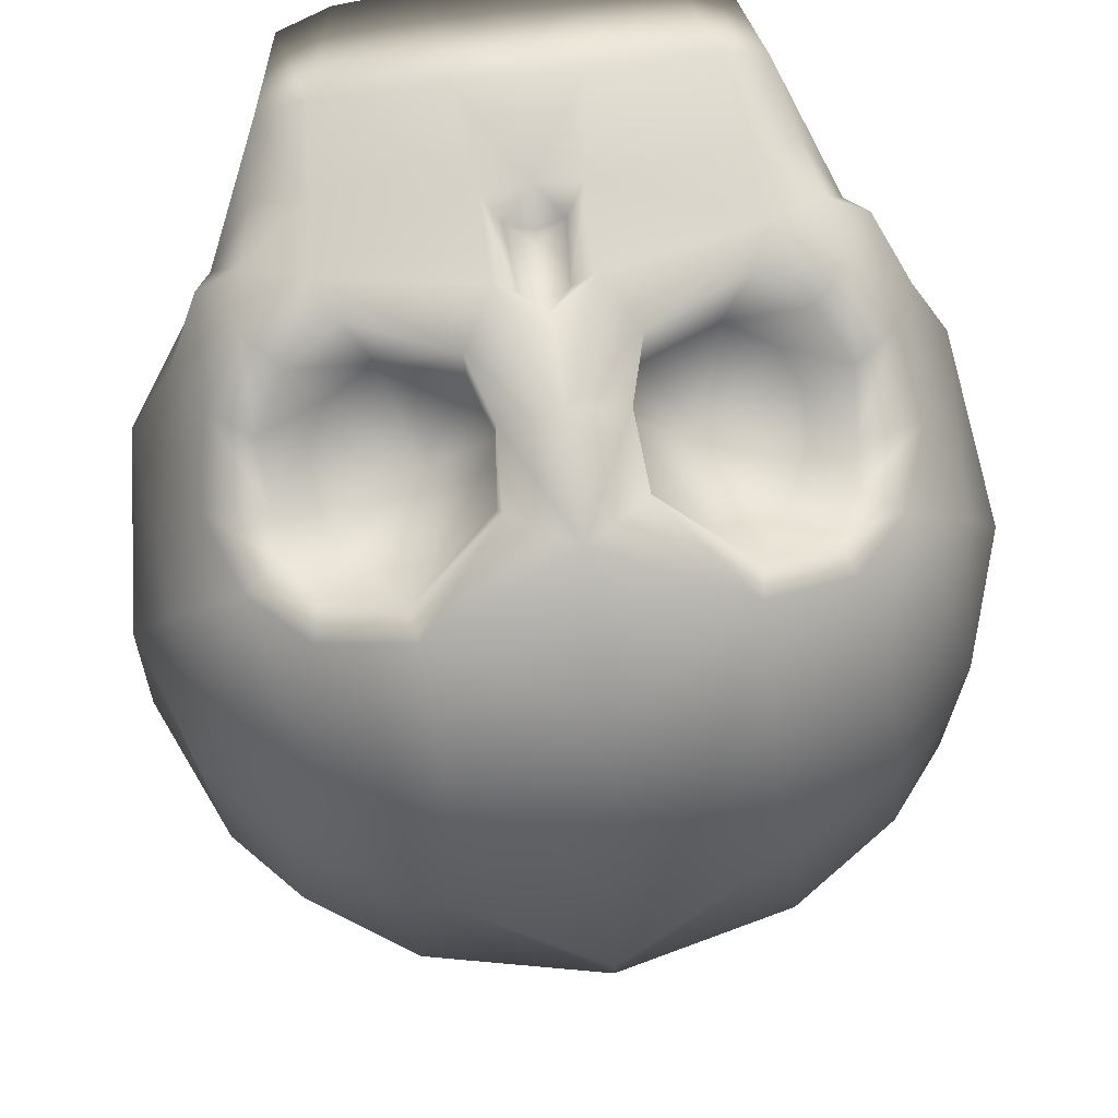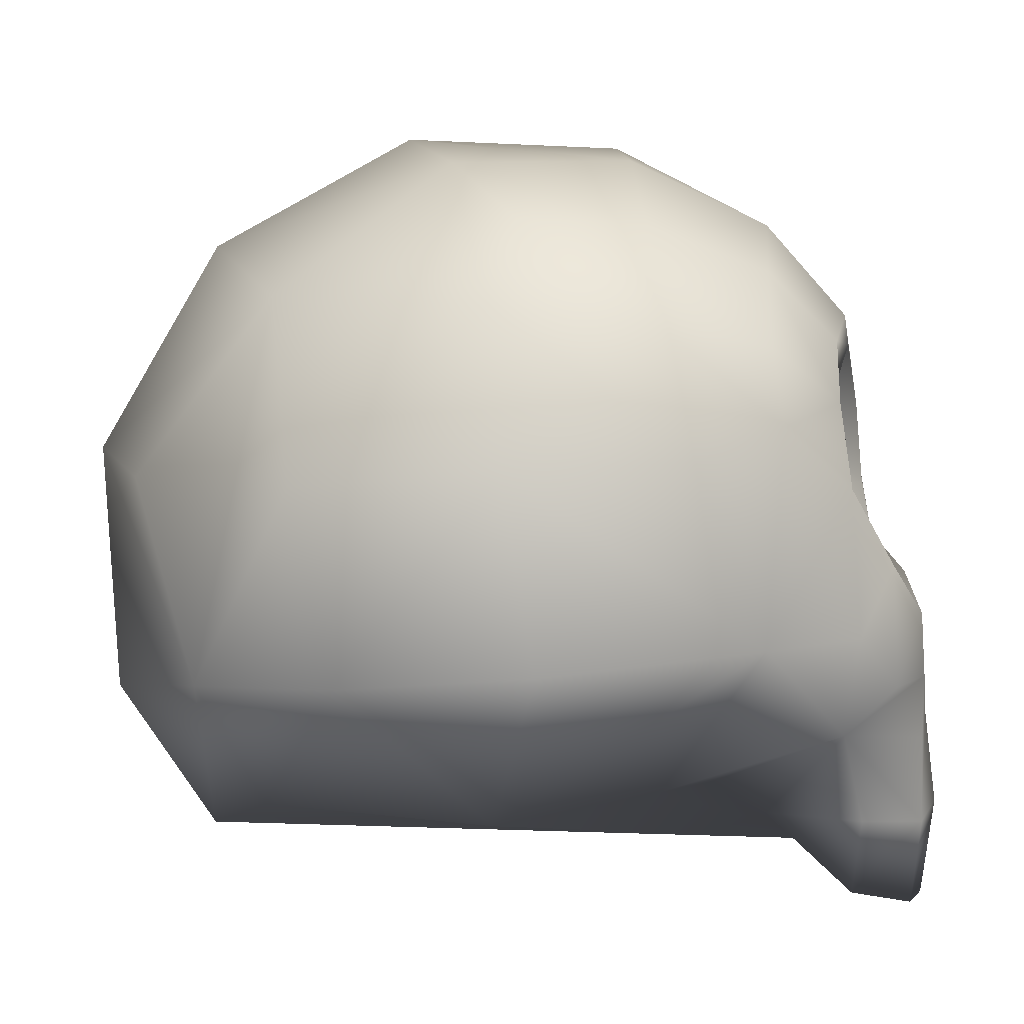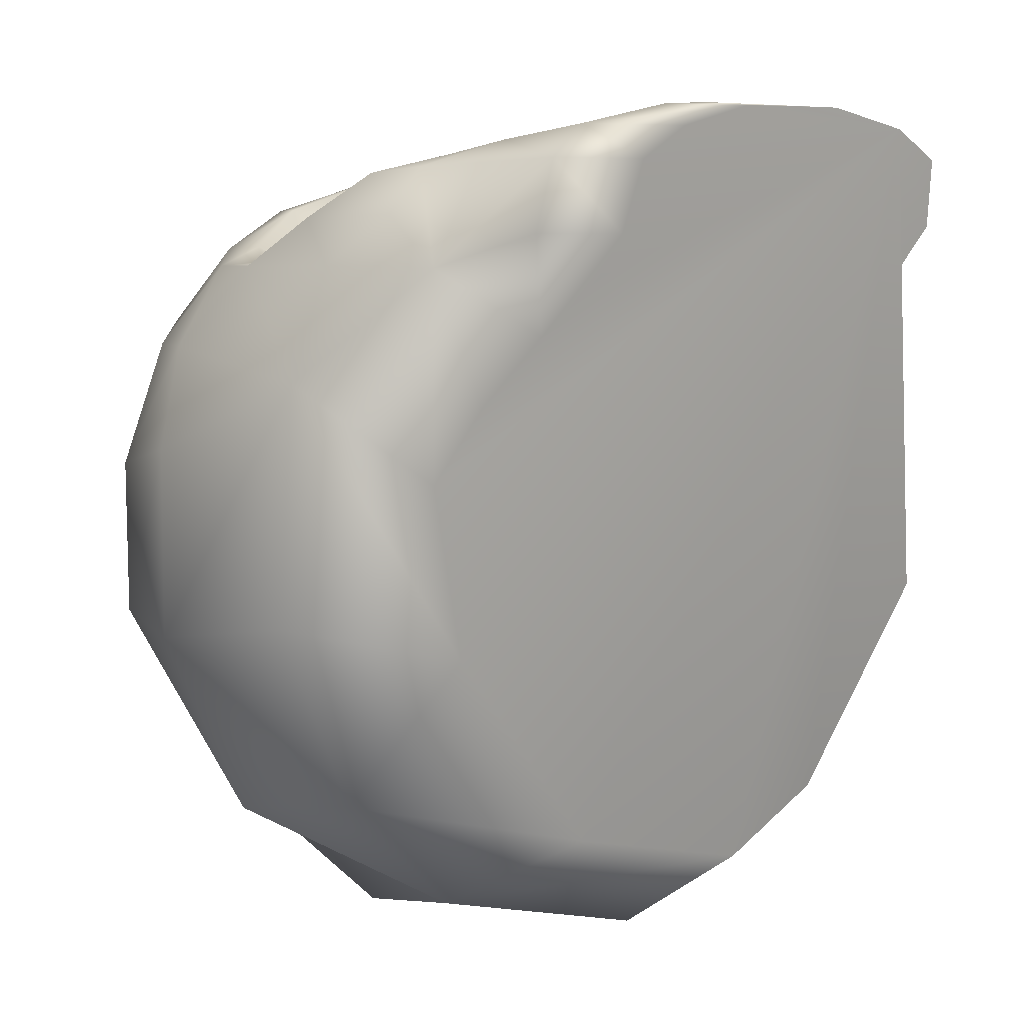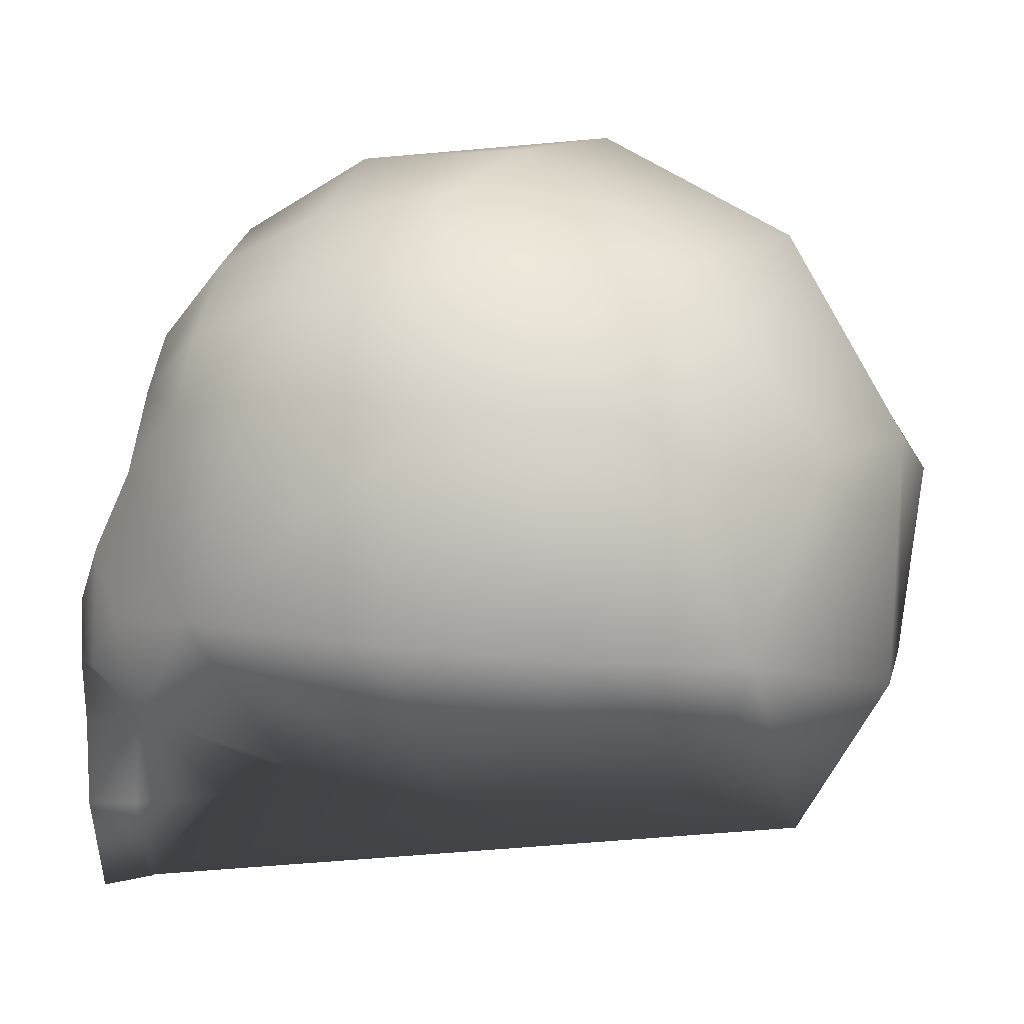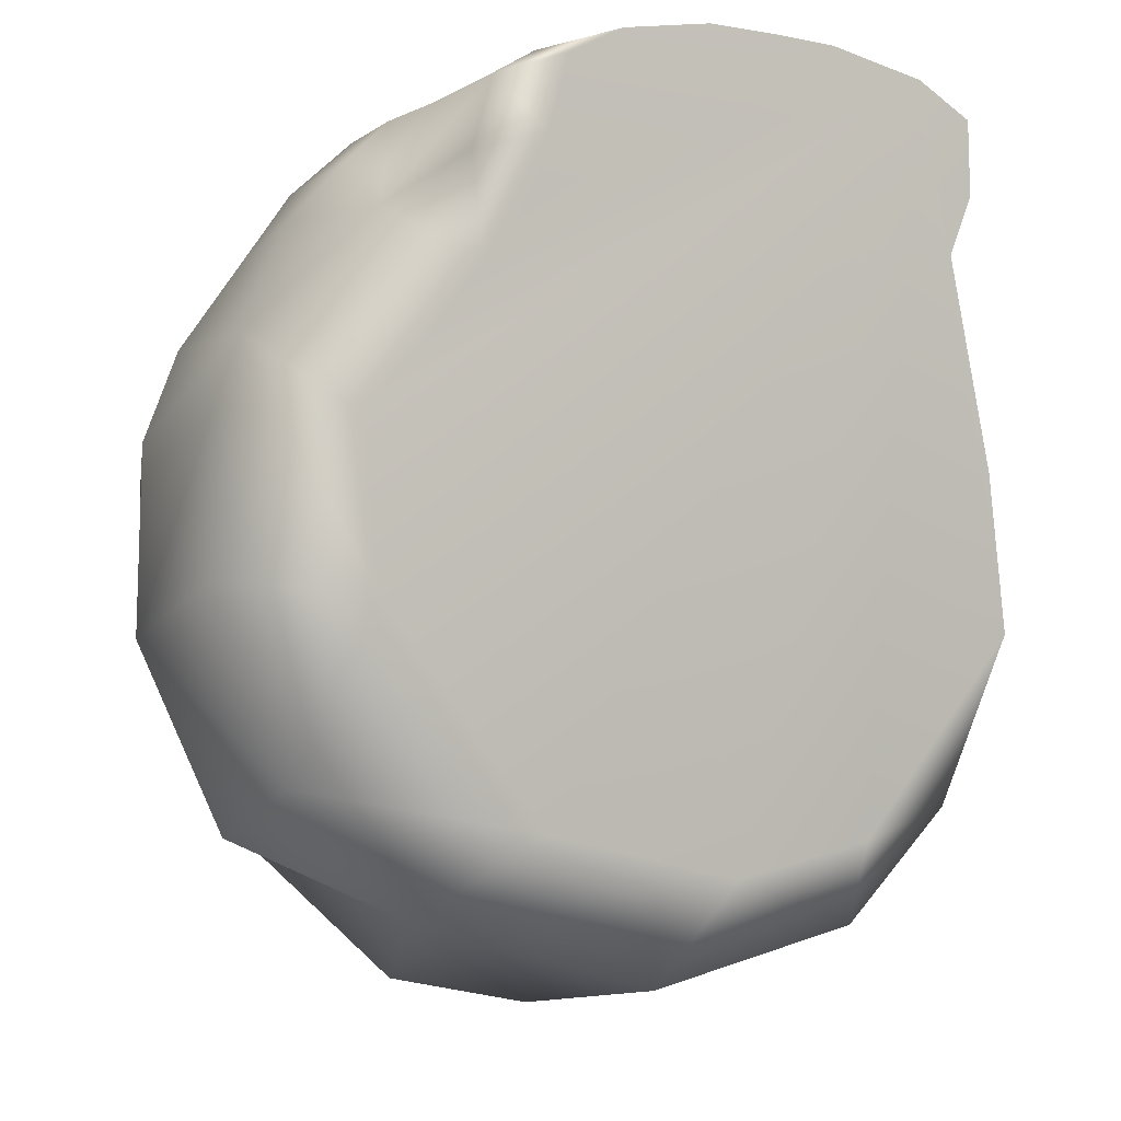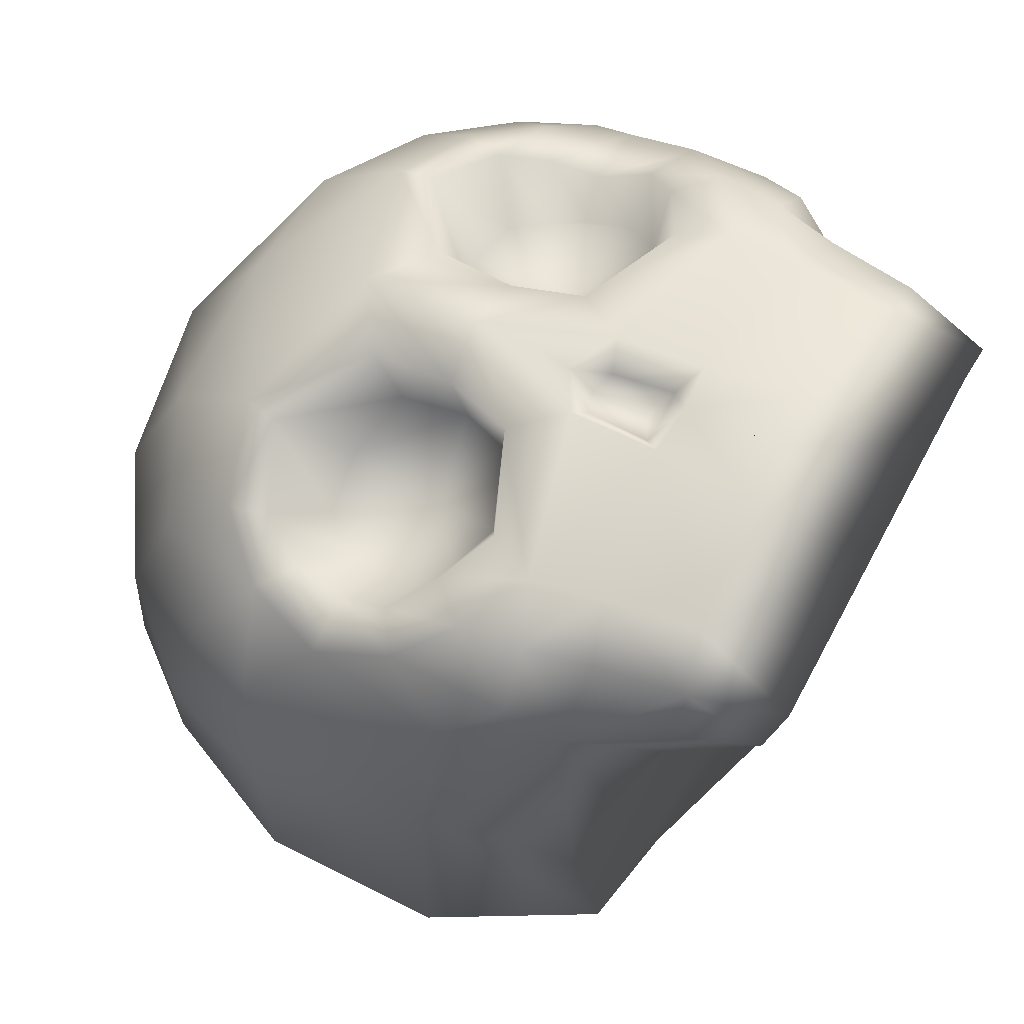
<metadata>
{"format":"obj","ext":"obj","renderer":"f3d","projection":"perspective","resolution":1024,"background":"white","views":[{"elev":65.4,"azim":172.2,"up":"+Z"},{"elev":3.0,"azim":-101.0,"up":"+Y"},{"elev":7.5,"azim":-43.4,"up":"+Z"},{"elev":-1.1,"azim":114.9,"up":"+Y"},{"elev":-7.5,"azim":-29.0,"up":"+Z"},{"elev":65.3,"azim":-61.5,"up":"+Z"}]}
</metadata>
<code>
g default
v 0 15.26 2.285
v 0 13.42 5.545
v 2.692 13.6 4.618
v 3.077 14.76 1.841
v 4.858 12.63 4.001
v 5.265 13.43 1.609
v 0 10.98 7.068
v 2.767 11.89 6.169
v 4.463 11.37 5.462
v 6.225 11.21 3.685
v 5.517 10.23 5.188
v 6.1 8.666 5.236
v 6.86 9.799 3.728
v 2.894 11.31 6.201
v 1.196 10.15 6.94
v 4.311 10.62 5.516
v 4.822 9.734 5.263
v 4.944 8.757 5.271
v 0 8.727 7.452
v 1.117 8.627 7.092
v 0.8478 6.367 7.587
v 1.496 7.326 7.218
v 3.858 5.6 7.274
v 3.39 6.507 7.222
v 5.085 6.311 6.944
v 4.381 7.049 6.842
v 5.827 7.251 6.132
v 5.028 7.774 6.01
v 2.319 10.01 5.075
v 3.398 9.893 4.728
v 3.906 9.219 4.728
v 4.165 8.535 4.905
v 4.205 7.7 5.293
v 3.829 7.084 5.682
v 2.918 6.785 6.211
v 1.442 7.409 6.29
v 1.055 8.333 5.999
v 1.244 9.58 5.87
v 2.351 8.177 4.92
v 6.852 11.63 1.389
v 7.717 9.229 1.898
v 6.419 5.989 5.313
v 7.311 5.888 3.274
v 5.782 5.017 6.228
v 4.942 5.125 7.056
v 0.9123 4.695 7.858
v 3.683 4.28 7.535
v 4.657 3.927 7.121
v 3.519 2.523 7.797
v 1.171 2.767 8.183
v 4.428 2.289 7.212
v 2.912 0.6415 7.742
v 1.217 0.7484 8.111
v 3.918 0.6465 7.179
v 0 4.631 7.877
v 0.5301 5.037 7.213
v 0.4424 6.222 7.008
v 0 5.044 6.974
v 0 6.867 7.363
v 0 7.52 7.57
v 3.413 14.65 -1.628
v 5.368 13.53 -0.822
v 6.598 11.95 -1.554
v 7.814 9.1 -1.586
v 7.872 5.57 -0.976
v 4.308 12.14 -5.056
v 3.002 8.87 -7.445
v 4.378 5.168 -6.498
v 3.136 2.799 -5.089
v 6.274 8.785 -5.015
v 6.577 5.298 -4.326
v 4.751 2.376 5.921
v 4.143 0.9154 5.926
v 5.548 4.114 5.3
v 5.166 3.289 2.881
v 4.443 2.555 4.13
v 3.934 1.709 5.135
v 6.276 3.303 1.619
v 6.144 2.771 -1.381
v 0 2.832 8.231
v 0 0.71 8.114
v 0 3.464 8.108
v 0 6.373 6.905
v 0 5.303 6.959
v 0 6.586 7.087
v 0 15.36 -1.898
v 0 15.35 -1.477
v 0 13.23 -5.683
v 0 9.343 -7.913
v 0 4.706 -7.623
v 0 1.959 -5.778
v -2.692 13.6 4.618
v -3.077 14.76 1.841
v -4.858 12.63 4.001
v -5.265 13.43 1.609
v -2.767 11.89 6.169
v -4.463 11.37 5.462
v -6.225 11.21 3.685
v -5.517 10.23 5.188
v -6.1 8.666 5.236
v -6.86 9.799 3.728
v -2.894 11.31 6.201
v -1.196 10.15 6.94
v -4.311 10.62 5.516
v -4.822 9.734 5.263
v -4.944 8.757 5.271
v -1.117 8.627 7.092
v -0.8478 6.367 7.587
v -1.496 7.326 7.218
v -3.858 5.6 7.274
v -3.39 6.507 7.222
v -5.085 6.311 6.944
v -4.381 7.049 6.842
v -5.827 7.251 6.132
v -5.028 7.774 6.01
v -2.319 10.01 5.075
v -3.398 9.893 4.728
v -3.906 9.219 4.728
v -4.165 8.535 4.905
v -4.205 7.7 5.293
v -3.829 7.084 5.682
v -2.918 6.785 6.211
v -1.442 7.409 6.29
v -1.055 8.333 5.999
v -1.244 9.58 5.87
v -2.351 8.177 4.92
v -6.852 11.63 1.389
v -7.717 9.229 1.898
v -6.419 5.989 5.313
v -7.311 5.888 3.274
v -5.782 5.017 6.228
v -4.942 5.125 7.056
v -0.9123 4.695 7.858
v -3.683 4.28 7.535
v -4.657 3.927 7.121
v -3.519 2.523 7.797
v -1.171 2.767 8.183
v -4.428 2.289 7.212
v -2.912 0.6415 7.742
v -1.217 0.7484 8.111
v -3.918 0.6465 7.179
v -0.5301 5.037 7.213
v -0.4424 6.222 7.008
v -3.413 14.65 -1.628
v -5.368 13.53 -0.822
v -6.598 11.95 -1.554
v -7.814 9.1 -1.586
v -7.872 5.57 -0.976
v -4.308 12.14 -5.056
v -3.002 8.87 -7.445
v -4.378 5.168 -6.498
v -3.136 2.799 -5.089
v -6.274 8.785 -5.015
v -6.577 5.298 -4.326
v -4.751 2.376 5.921
v -4.143 0.9154 5.926
v -5.548 4.114 5.3
v -5.166 3.289 2.881
v -4.443 2.555 4.13
v -3.934 1.709 5.135
v -6.276 3.303 1.619
v -6.144 2.771 -1.381
g SkullLow:polySurface1
f 1 2 3 4
f 6 4 3 5
f 2 7 8 3
f 8 9 5 3
f 11 10 5 9
f 13 10 11 12
f 15 14 8 7
f 14 16 9 8
f 16 17 11 9
f 17 18 12 11
f 20 15 7 19
f 22 20 19 21
f 22 21 23 24
f 23 25 26 24
f 28 26 25 27
f 18 28 27 12
f 14 29 30 16
f 16 30 31 17
f 32 18 17 31
f 18 32 33 28
f 34 26 28 33
f 35 24 26 34
f 22 24 35 36
f 37 20 22 36
f 38 15 20 37
f 14 15 38 29
f 29 38 37 39
f 30 29 39 31
f 33 32 31 39
f 34 33 39 35
f 35 39 36
f 36 39 37
f 10 40 6 5
f 13 41 40 10
f 12 27 42 43
f 27 25 44 42
f 45 44 25 23
f 43 41 13 12
f 23 21 46 47
f 47 48 45 23
f 49 47 46 50
f 51 48 47 49
f 53 52 49 50
f 49 52 54 51
f 53 50 80 81
f 55 82 80 50 46
f 57 56 46 21
f 56 57 83 84 58
f 56 58 55 46
f 59 85 83 57 21
f 60 59 21 19
f 4 61 86 87 1
f 61 4 6 62
f 40 63 62 6
f 41 64 63 40
f 61 66 88 86
f 66 67 89 88
f 68 90 89 67
f 63 66 61 62
f 63 64 70 66
f 68 67 66 70
f 64 65 71 70
f 68 70 71 69
f 43 65 64 41
f 73 72 51 54
f 74 48 51 72
f 74 44 45 48
f 74 43 42 44
f 76 75 74 72
f 73 77 76 72
f 74 75 78 43
f 79 65 43 78
f 71 65 79 69
f 91 90 68 69
f 1 93 92 2
f 95 94 92 93
f 2 92 96 7
f 96 92 94 97
f 99 97 94 98
f 101 100 99 98
f 103 7 96 102
f 102 96 97 104
f 104 97 99 105
f 105 99 100 106
f 107 19 7 103
f 109 108 19 107
f 109 111 110 108
f 110 111 113 112
f 115 114 112 113
f 106 100 114 115
f 102 104 117 116
f 104 105 118 117
f 119 118 105 106
f 106 115 120 119
f 121 120 115 113
f 122 121 113 111
f 109 123 122 111
f 124 123 109 107
f 125 124 107 103
f 102 116 125 103
f 116 126 124 125
f 117 118 126 116
f 120 126 118 119
f 121 122 126 120
f 122 123 126
f 123 124 126
f 98 94 95 127
f 101 98 127 128
f 100 130 129 114
f 114 129 131 112
f 132 110 112 131
f 130 100 101 128
f 110 134 133 108
f 134 110 132 135
f 136 137 133 134
f 138 136 134 135
f 140 137 136 139
f 136 138 141 139
f 140 81 80 137
f 55 133 137 80 82
f 143 108 133 142
f 142 58 84 83 143
f 142 133 55 58
f 59 108 143 83 85
f 60 19 108 59
f 93 1 87 86 144
f 144 145 95 93
f 127 95 145 146
f 128 127 146 147
f 144 86 88 149
f 149 88 89 150
f 151 150 89 90
f 146 145 144 149
f 146 149 153 147
f 151 153 149 150
f 147 153 154 148
f 151 152 154 153
f 130 128 147 148
f 156 141 138 155
f 157 155 138 135
f 157 135 132 131
f 157 131 129 130
f 159 155 157 158
f 156 155 159 160
f 157 130 161 158
f 162 161 130 148
f 154 152 162 148
f 91 152 151 90
f 52 53 81 140 139 141 156 160 159 158 161 162 152 91 69 79 78 75 76 77 73 54

</code>
